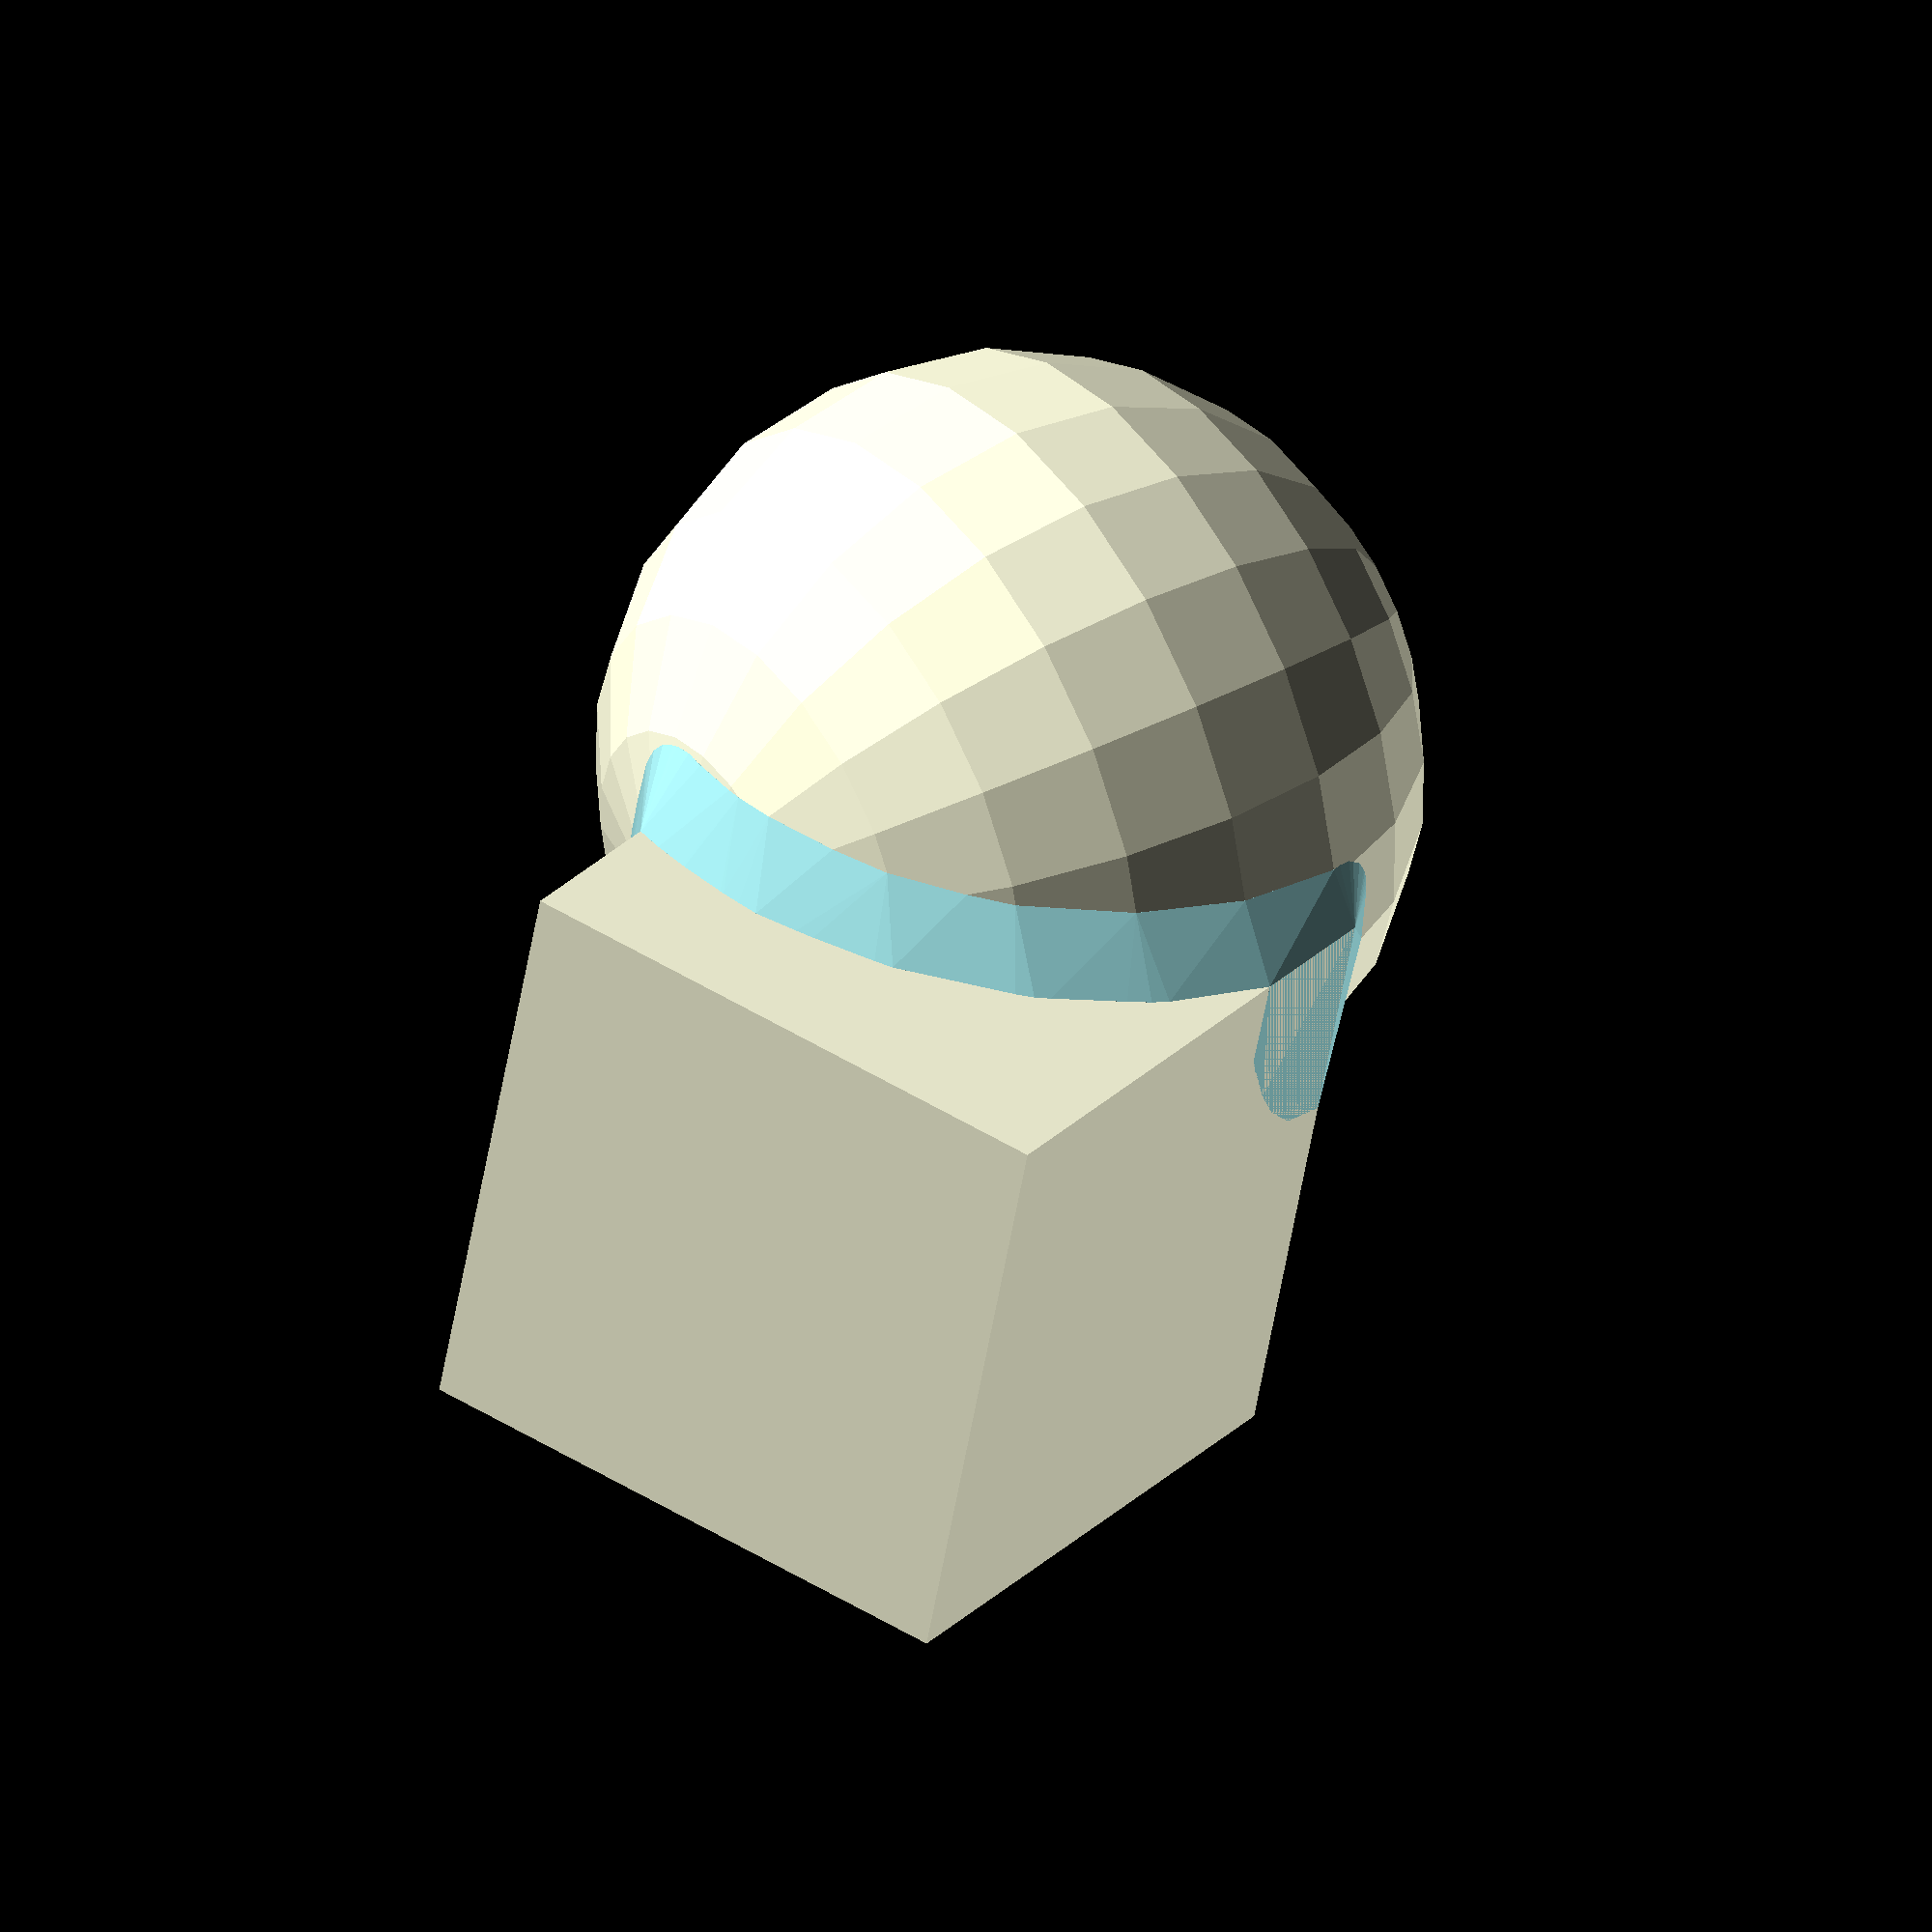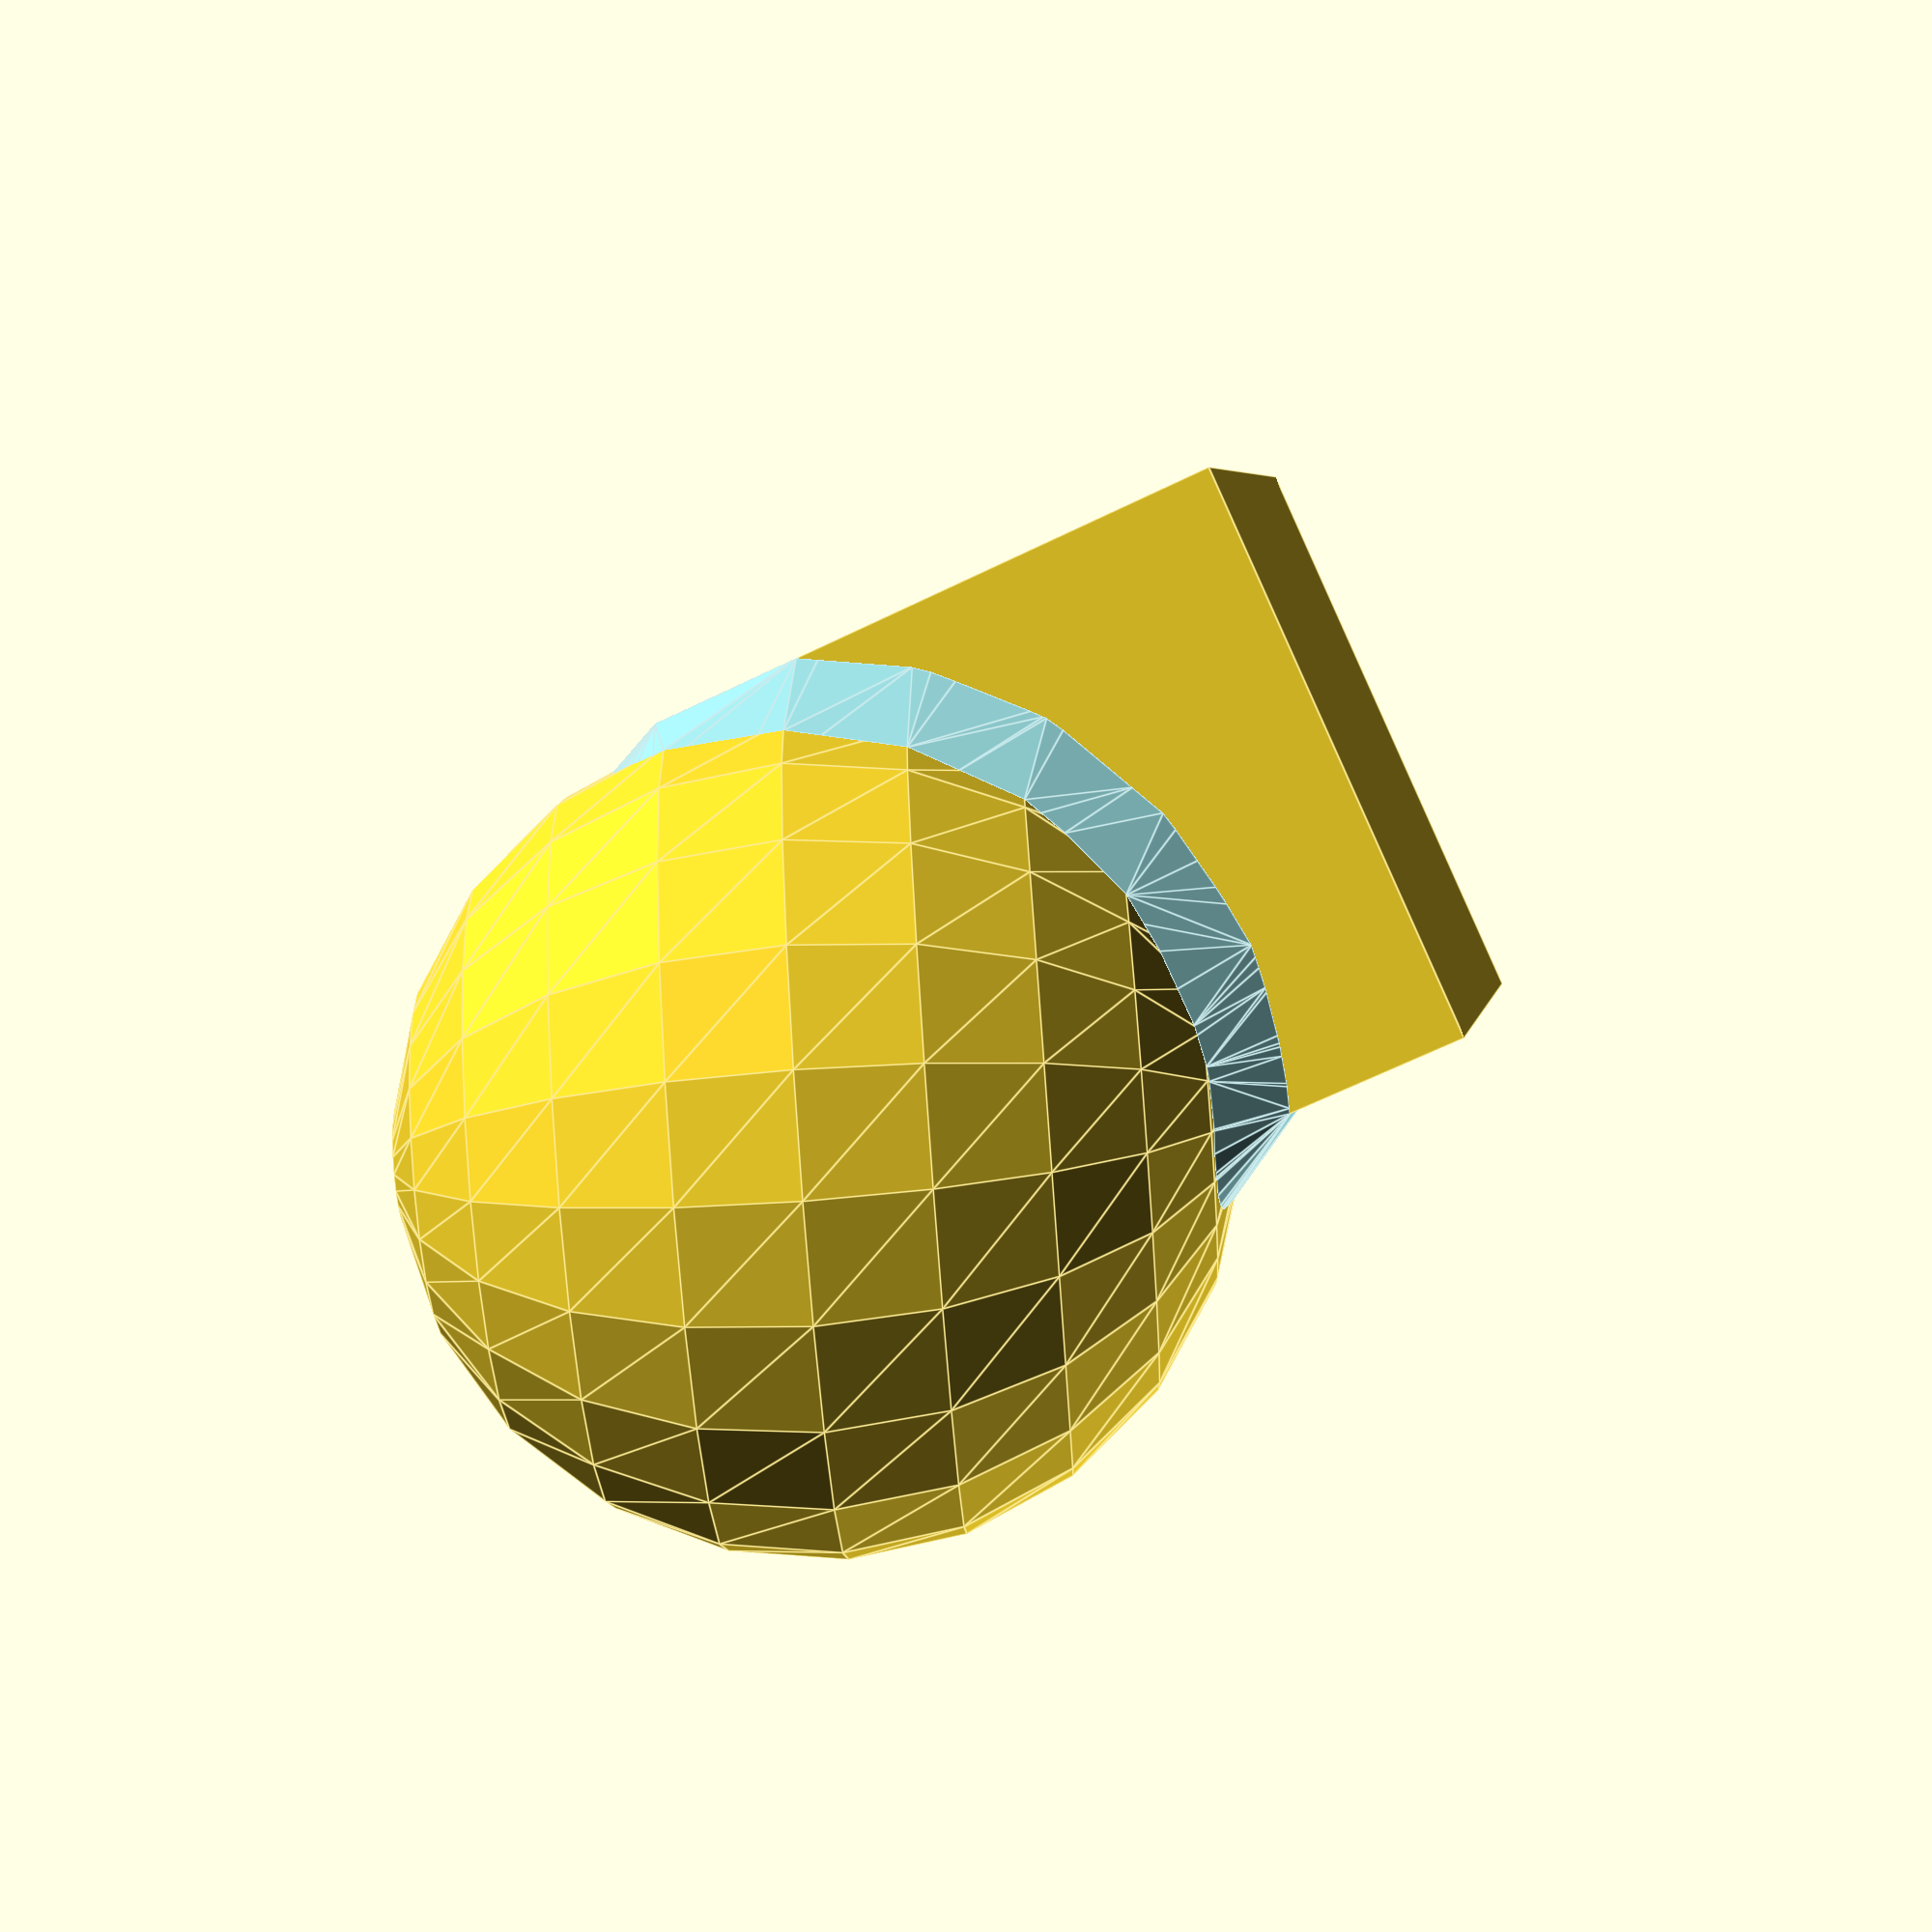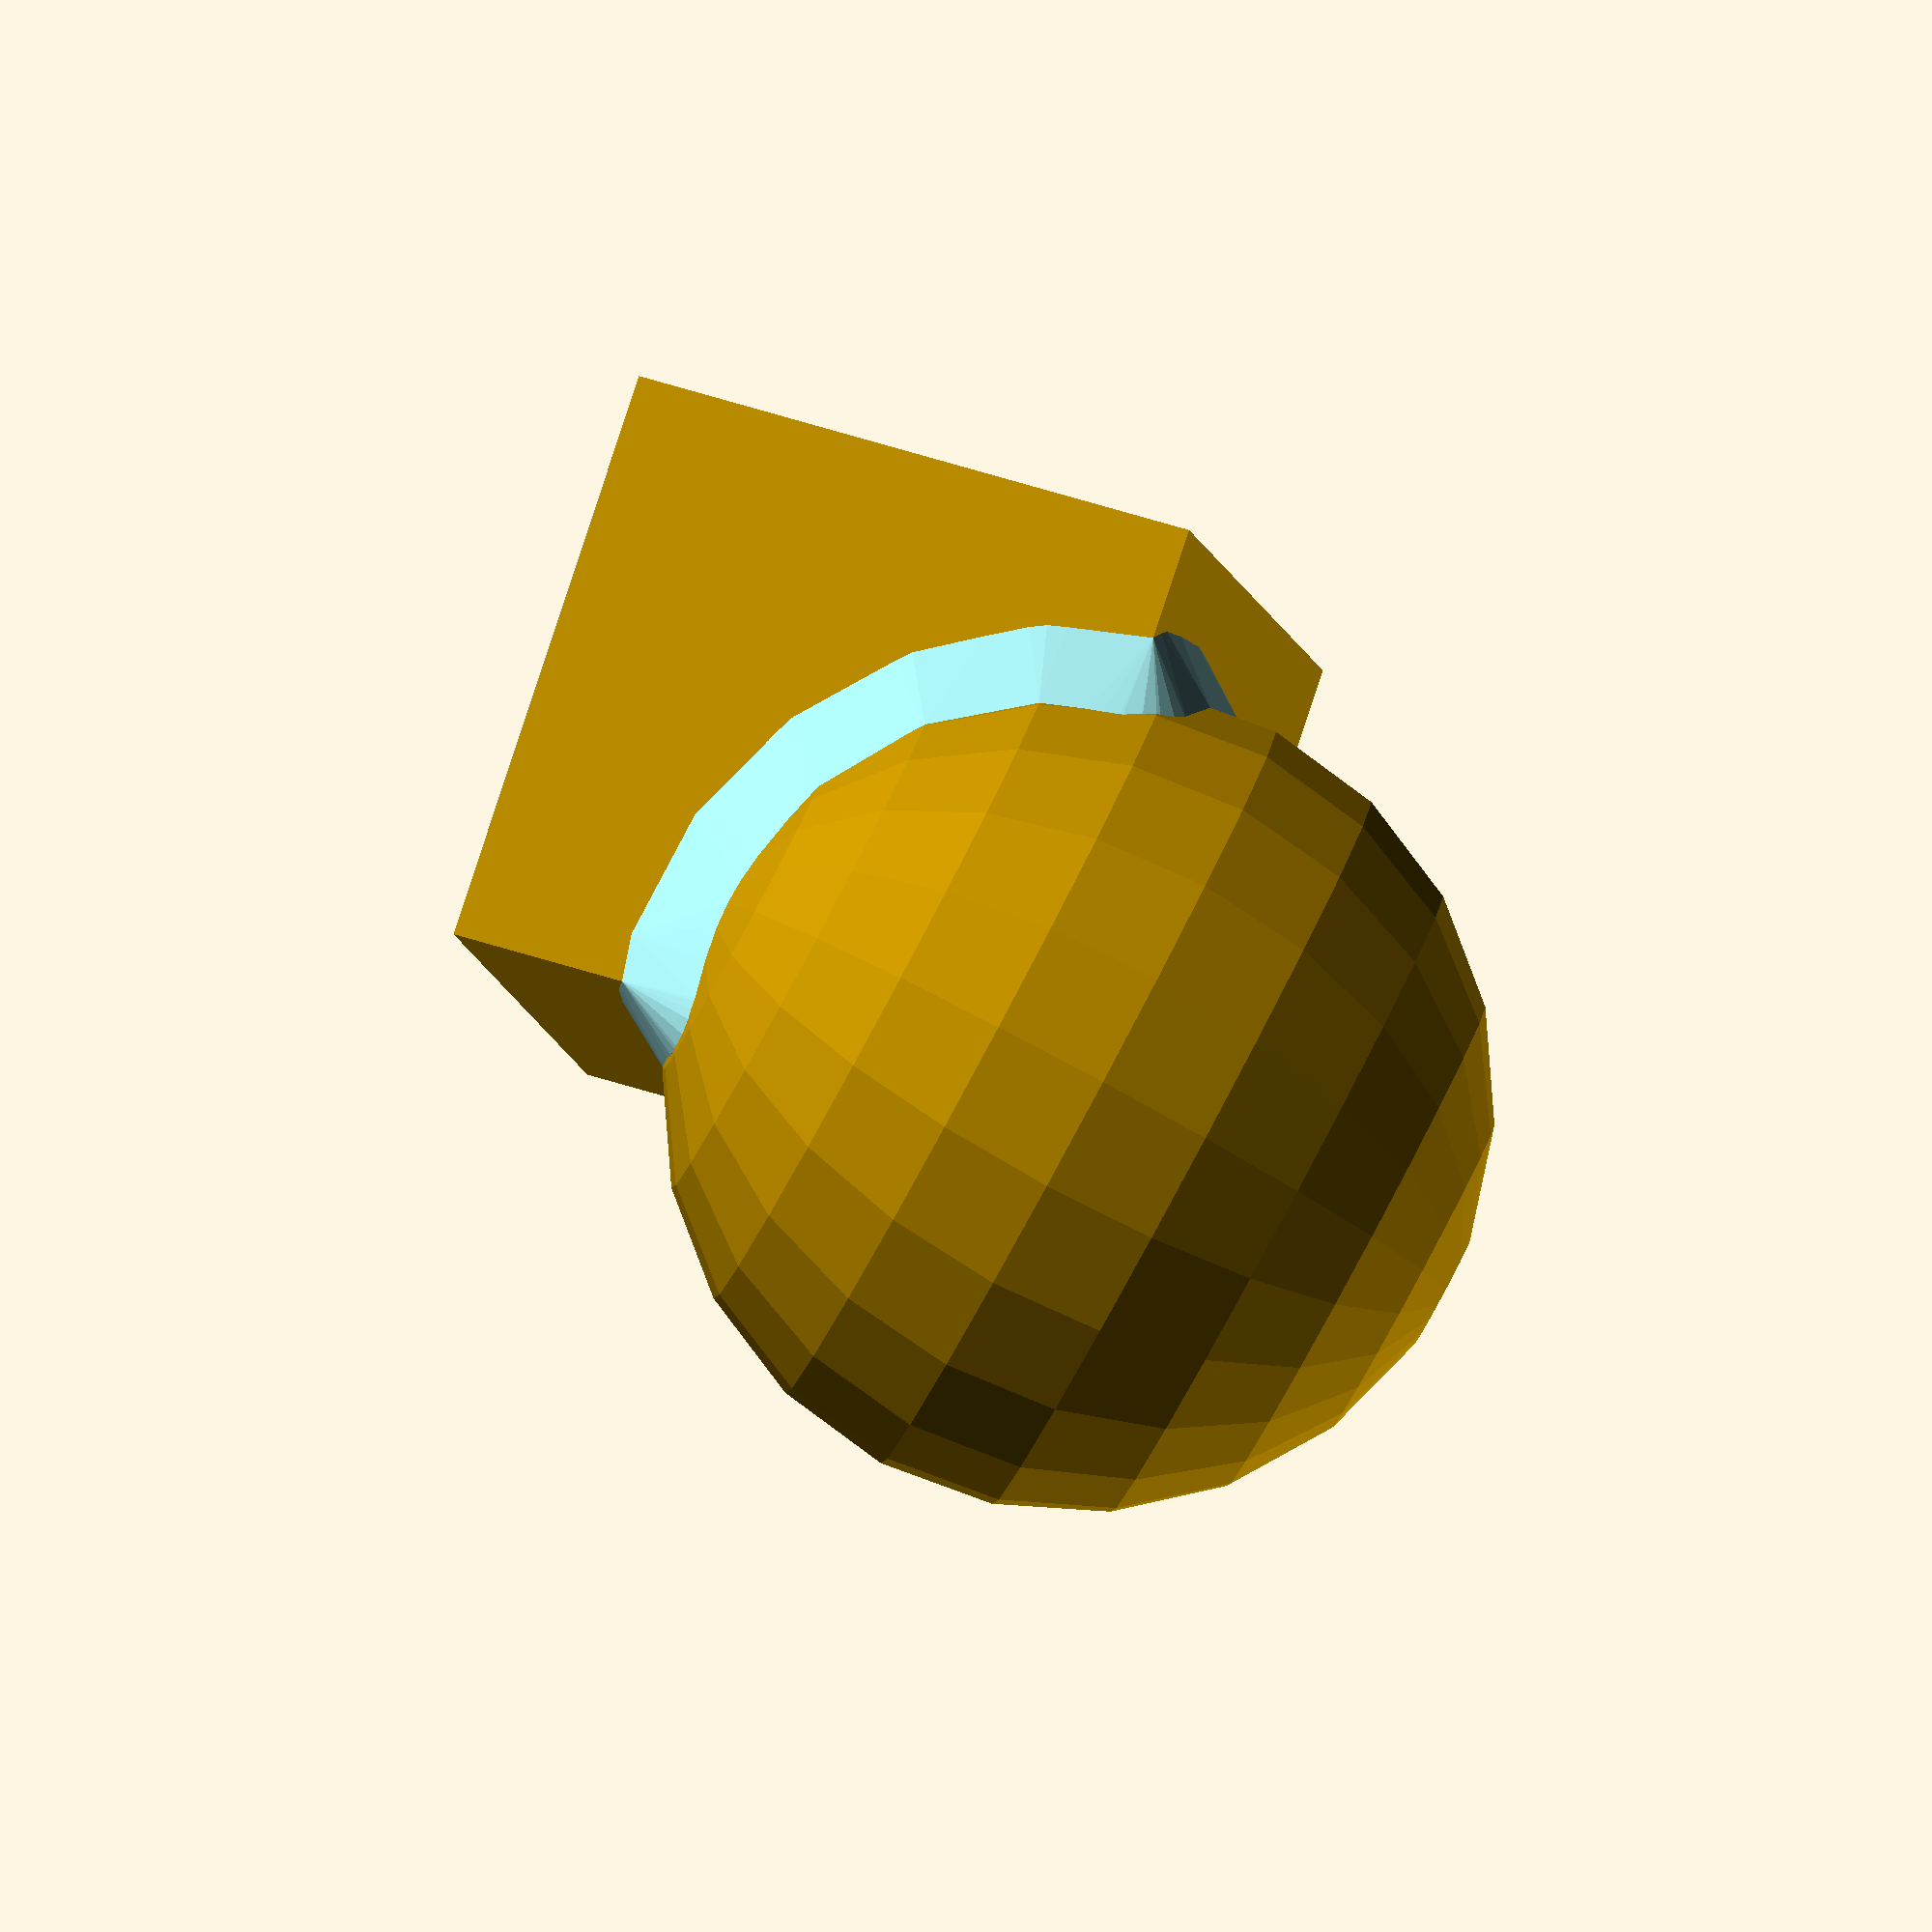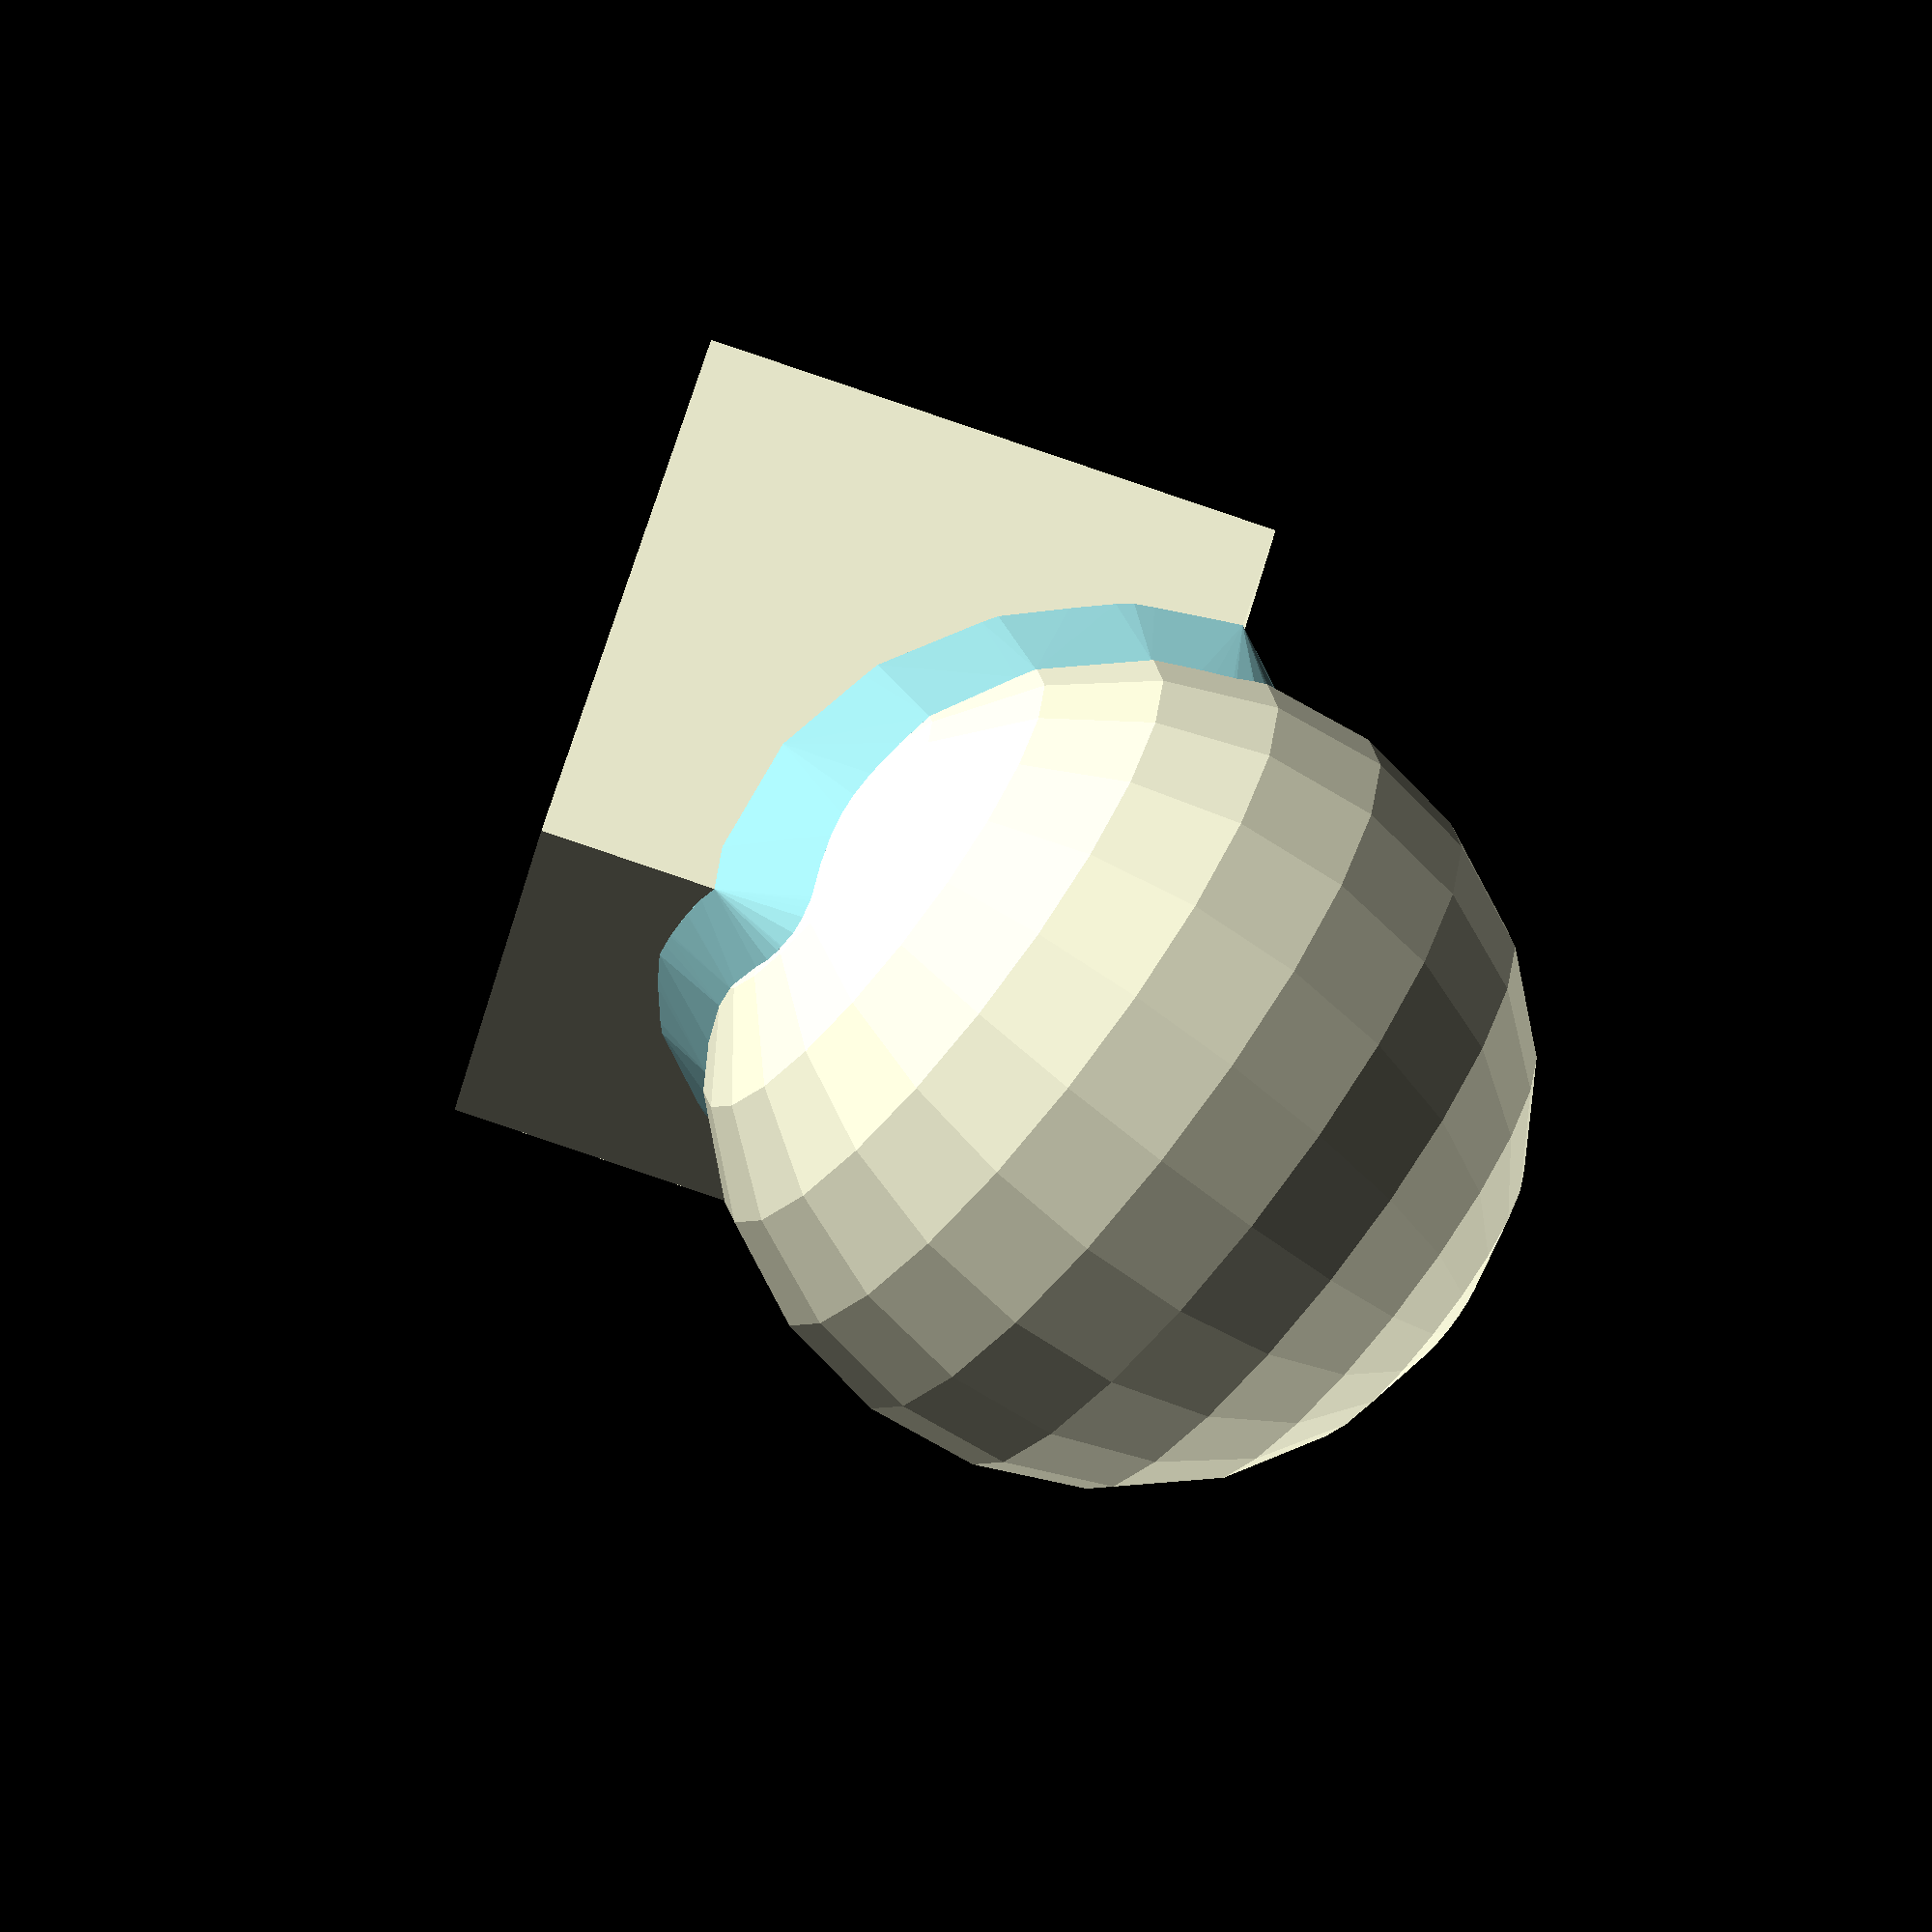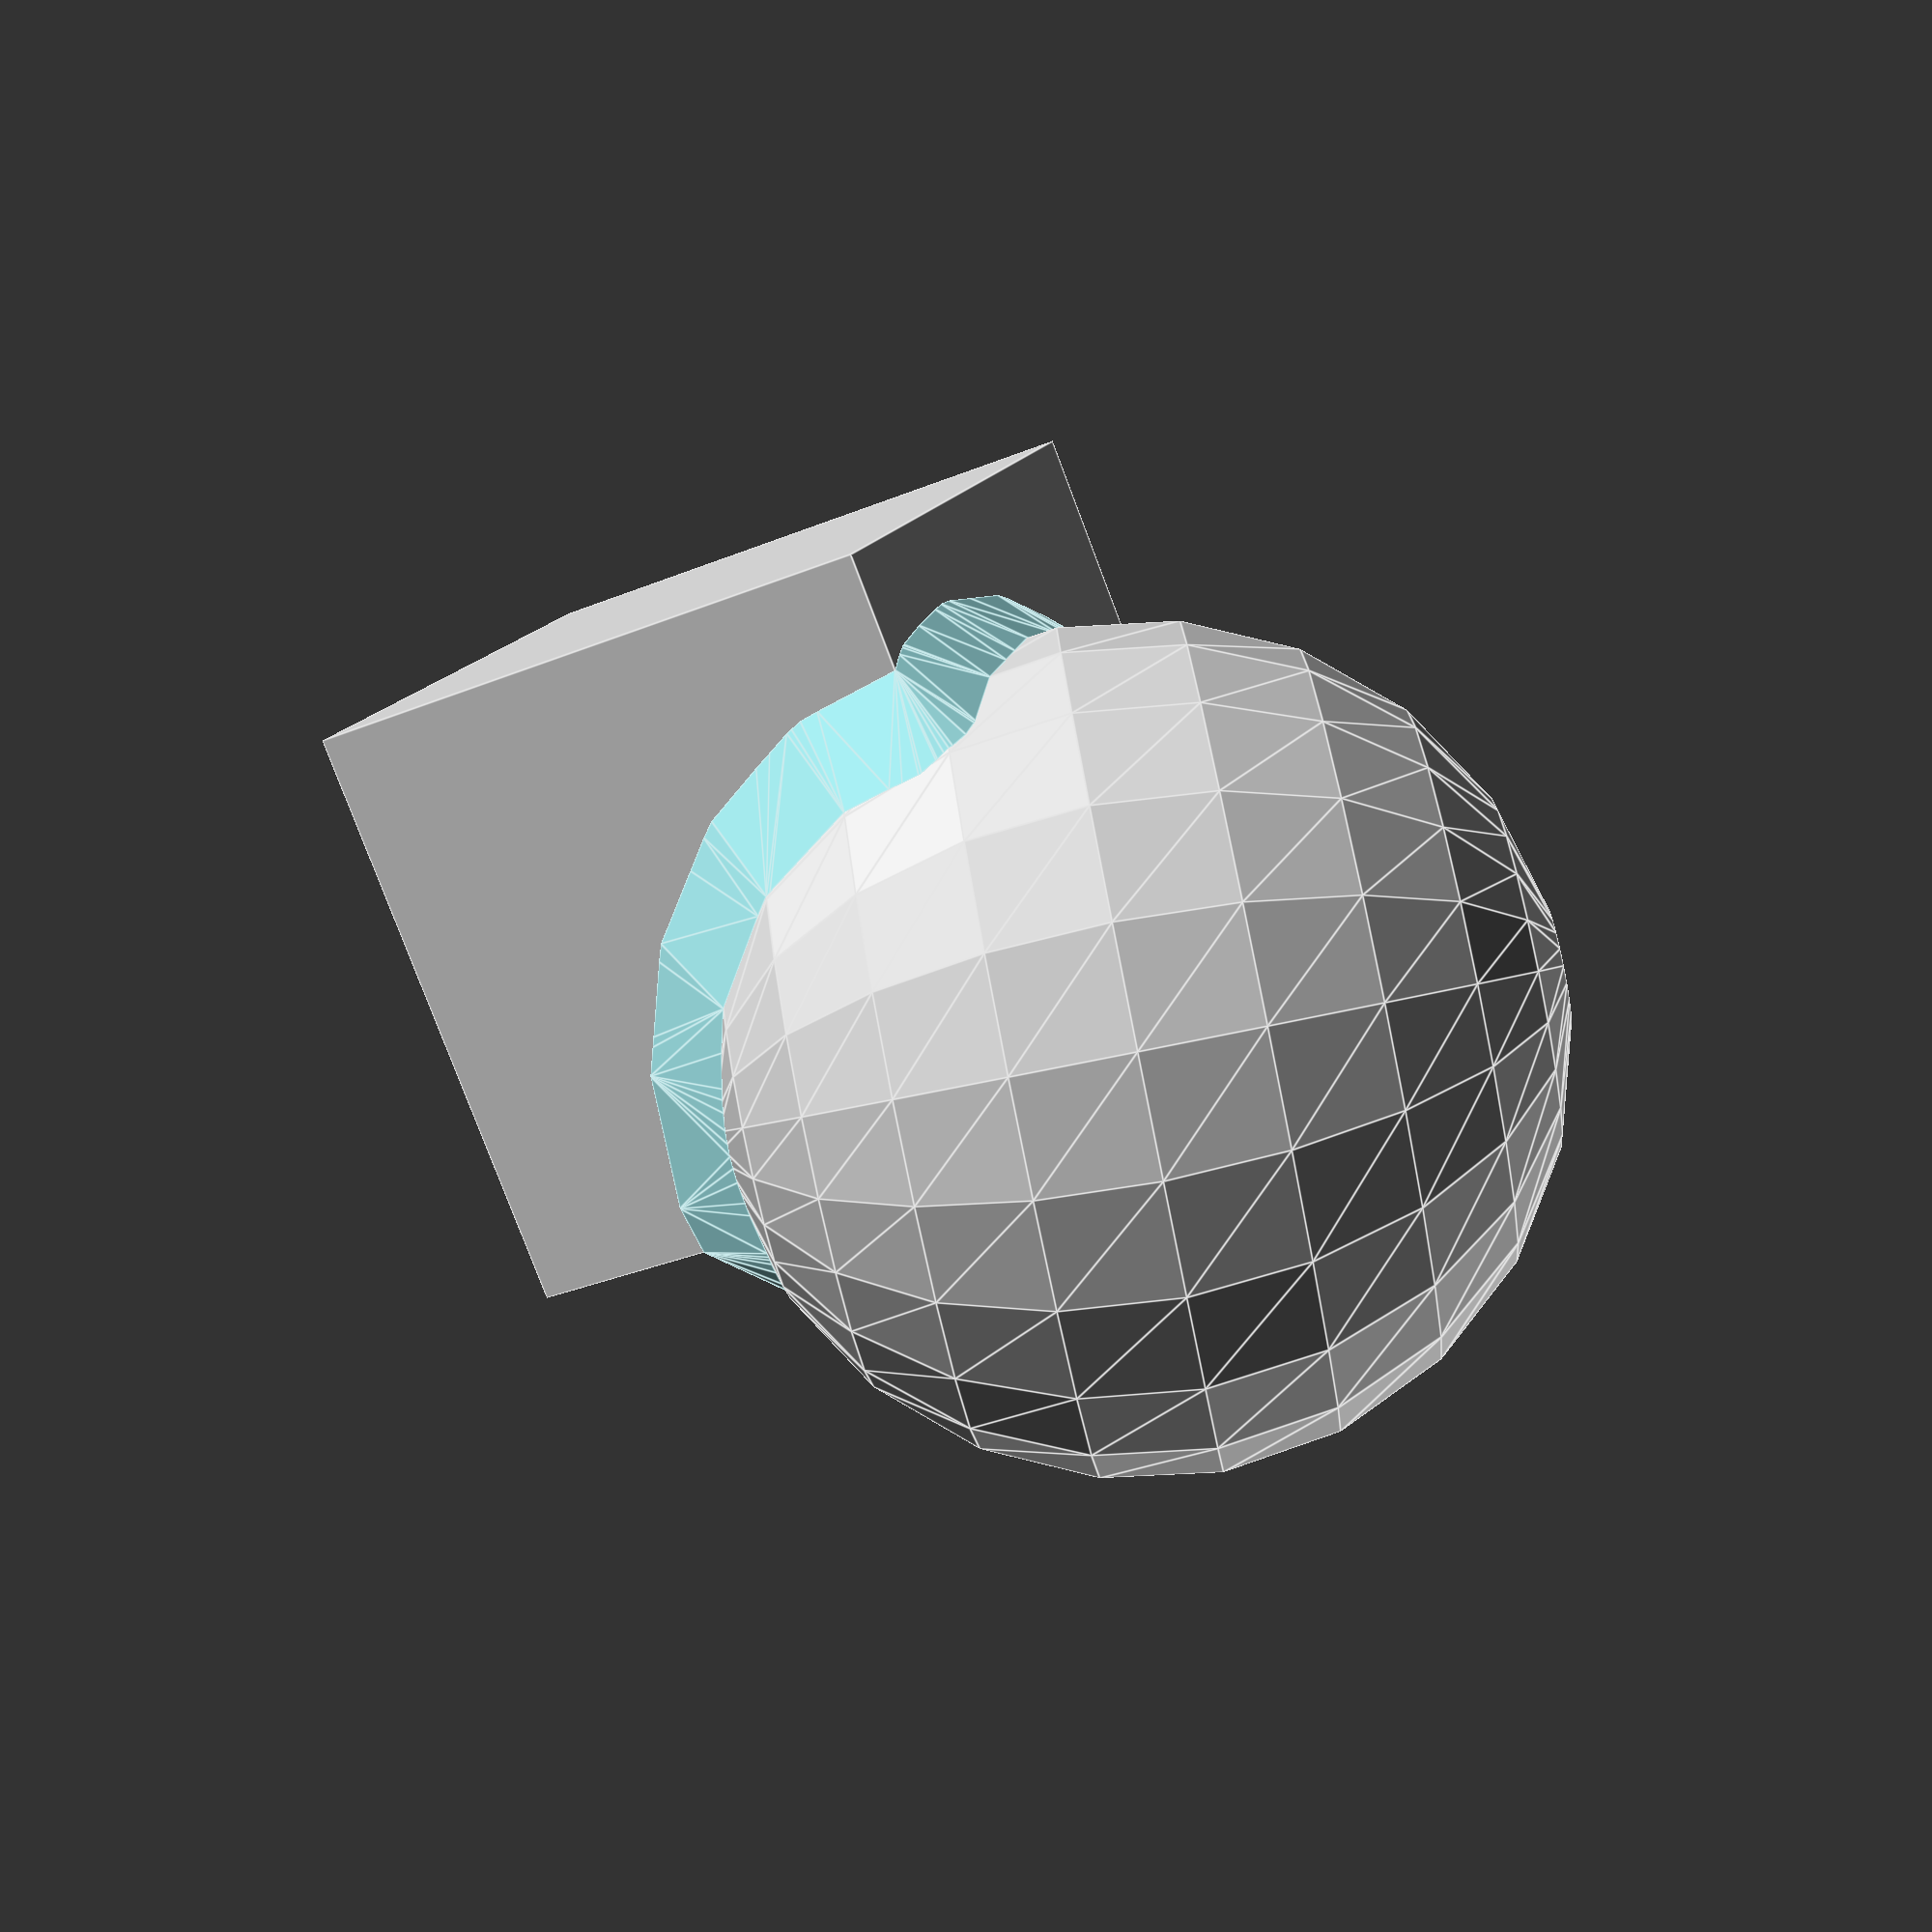
<openscad>
    ////////////////////////////////////////////////////////
    /*
    unionRound() dicovery 0.0  Module by Torleif Ceder - TLC123 late summer 2021
     Pretty fast Union with radius, But limited to a subset of cases
    Usage 
     unionRound( radius , detail , epsilon )
        {
         YourObject();
         YourObject(); 
        } 
    limitations: 
     0. Only really fast when boolean operands are convex, 
            Minkowski is fast in that case. 
     1. Boolean operands may be concave but can only touch 
            in a single convex area
     2. Radius is of elliptic type and is only approximate r
            were operand intersect at perpendicular angle. 
    */
    //////////////////////////////////////////////////////// 


unionRound(1, 1) {
    translate([2, 5, 5]) sphere(7);
     rotate([10, 20, 30]) cube(10, true);
}
module unionRound(r, detail = 1) {
    epsilon = 1e-6;
    children(0);
    children(1);
    step = 1 / detail;
    for (i = [0: step: 1 - step]) {
        {
            x = r - sin(i * 90) * r;
            y = r - cos(i * 90) * r;
            xi = r - sin((i + step) * 90) * r;
            yi = r - cos((i + step) * 90) * r;
            color(rands(0, 1, 3, i))
            hull() {
                intersection() {
                    // shell(epsilon) 
                    clad(x) children(0);
                    // shell(epsilon) 
                    clad(y) children(1);
                }
                intersection() {
                    // shell(epsilon) 
                    clad(xi) children(0);
                    // shell(epsilon) 
                    clad(yi) children(1);
                }
            }
        }
    }
}
// unionRound helper expand by r
module clad(r) {
    minkowski() {
        children();
        //        icosphere(r,2);
        sphere(r, $fn = 19.5);
    }
}
// unionRound helper
module shell(r) {
    difference() {
        clad(r) children();
        children();
    }
}
</openscad>
<views>
elev=143.8 azim=202.9 roll=305.3 proj=o view=wireframe
elev=80.3 azim=201.0 roll=94.2 proj=p view=edges
elev=85.8 azim=129.9 roll=241.7 proj=o view=solid
elev=70.8 azim=164.6 roll=231.3 proj=o view=solid
elev=78.8 azim=118.4 roll=281.4 proj=p view=edges
</views>
